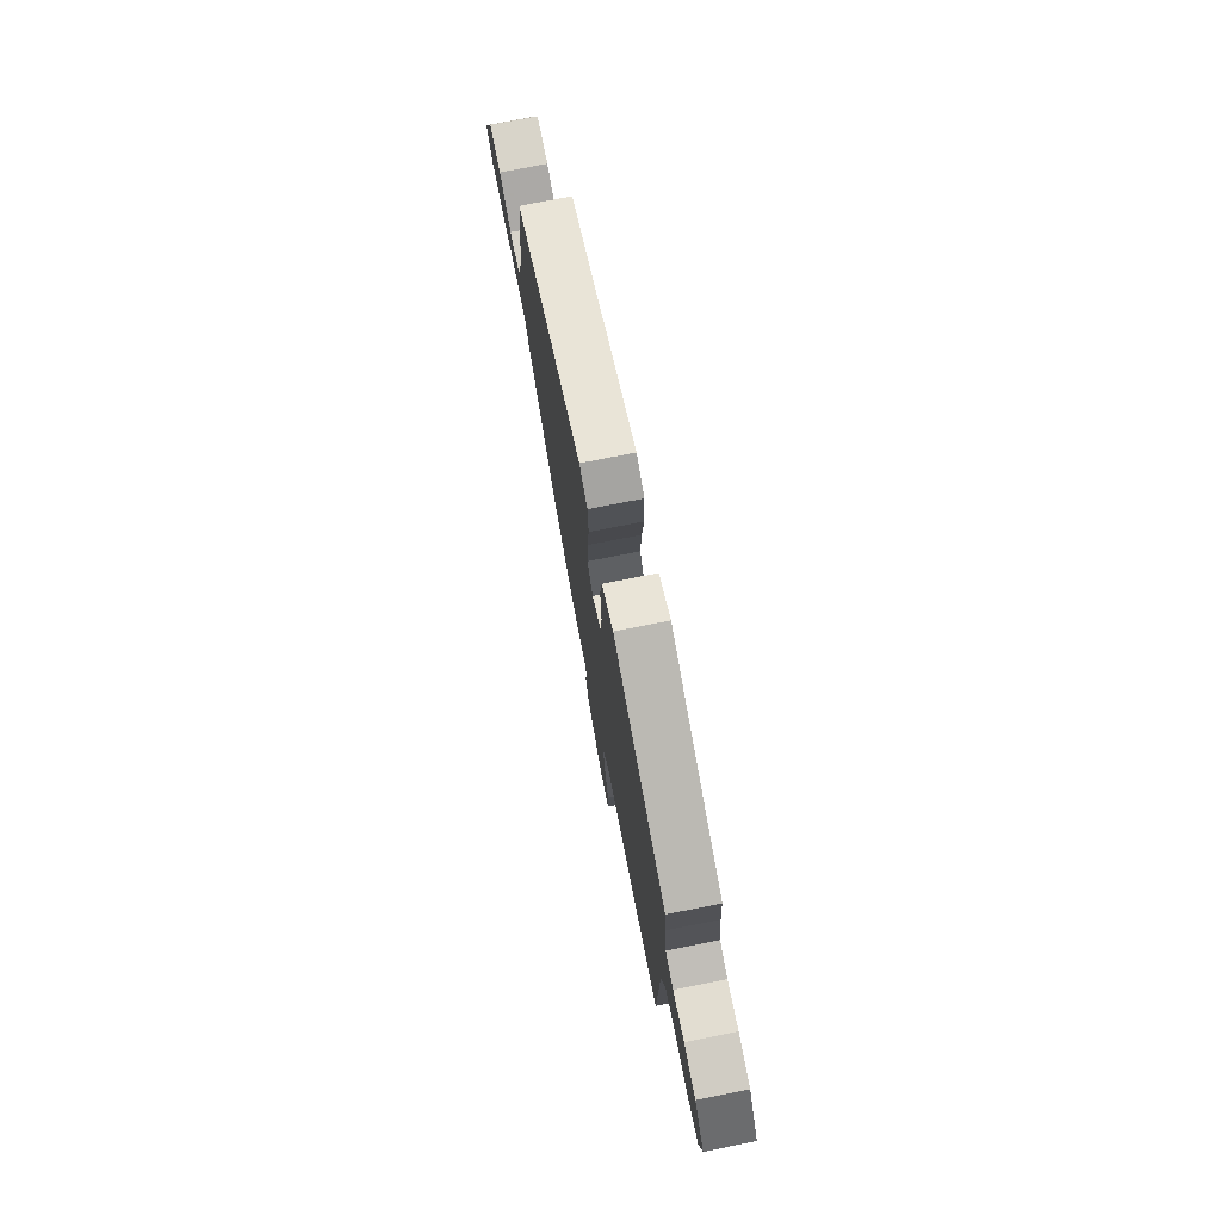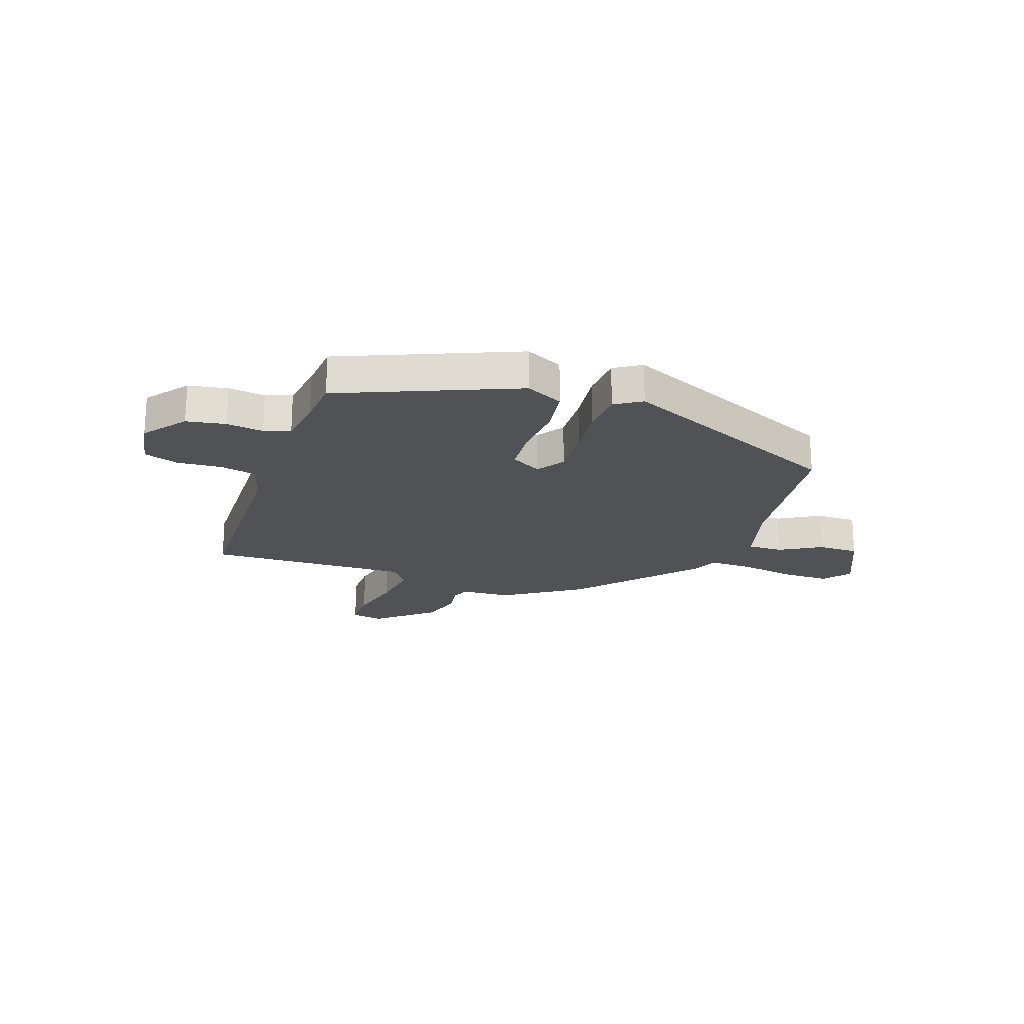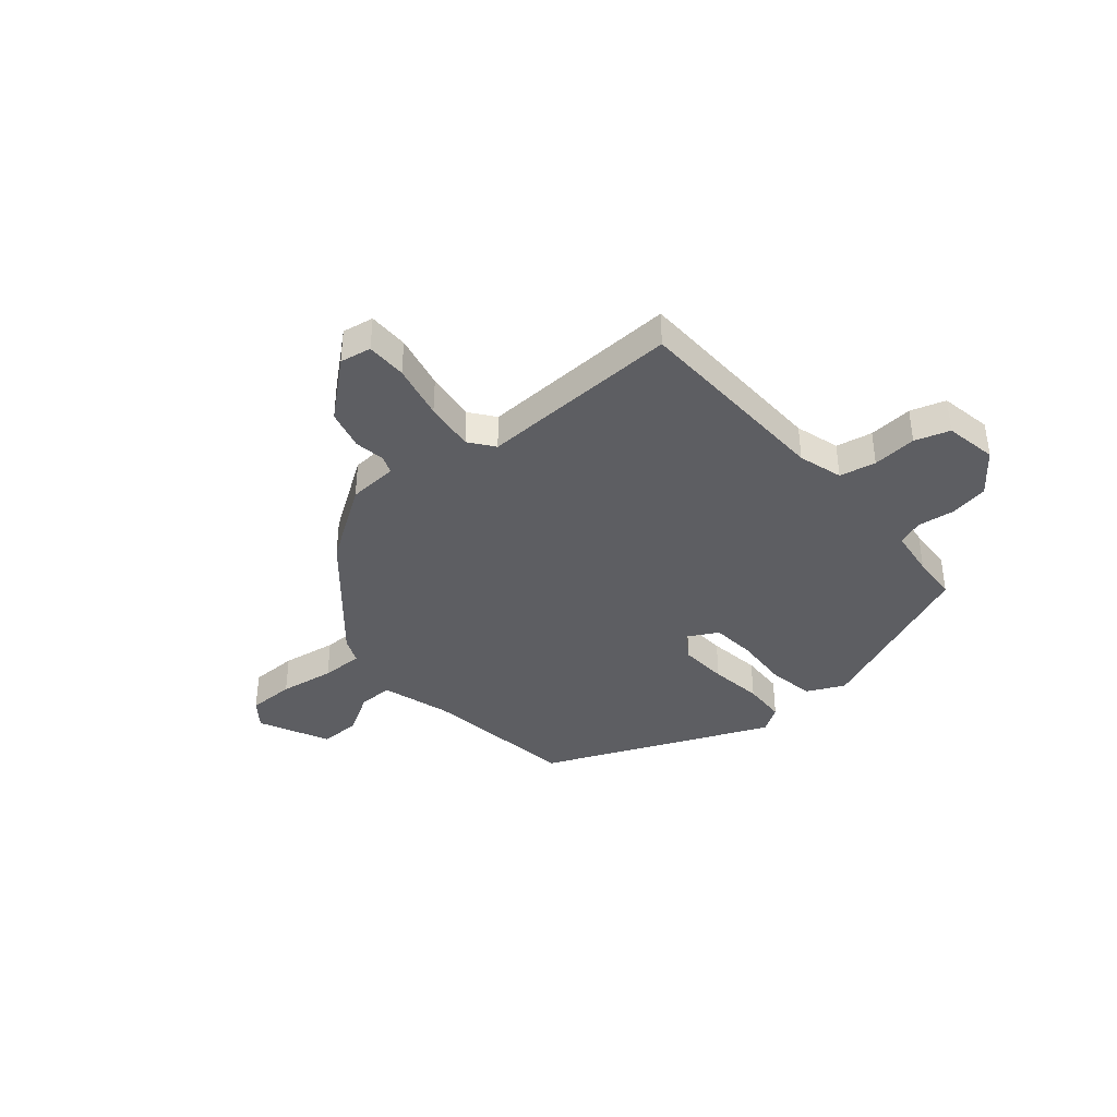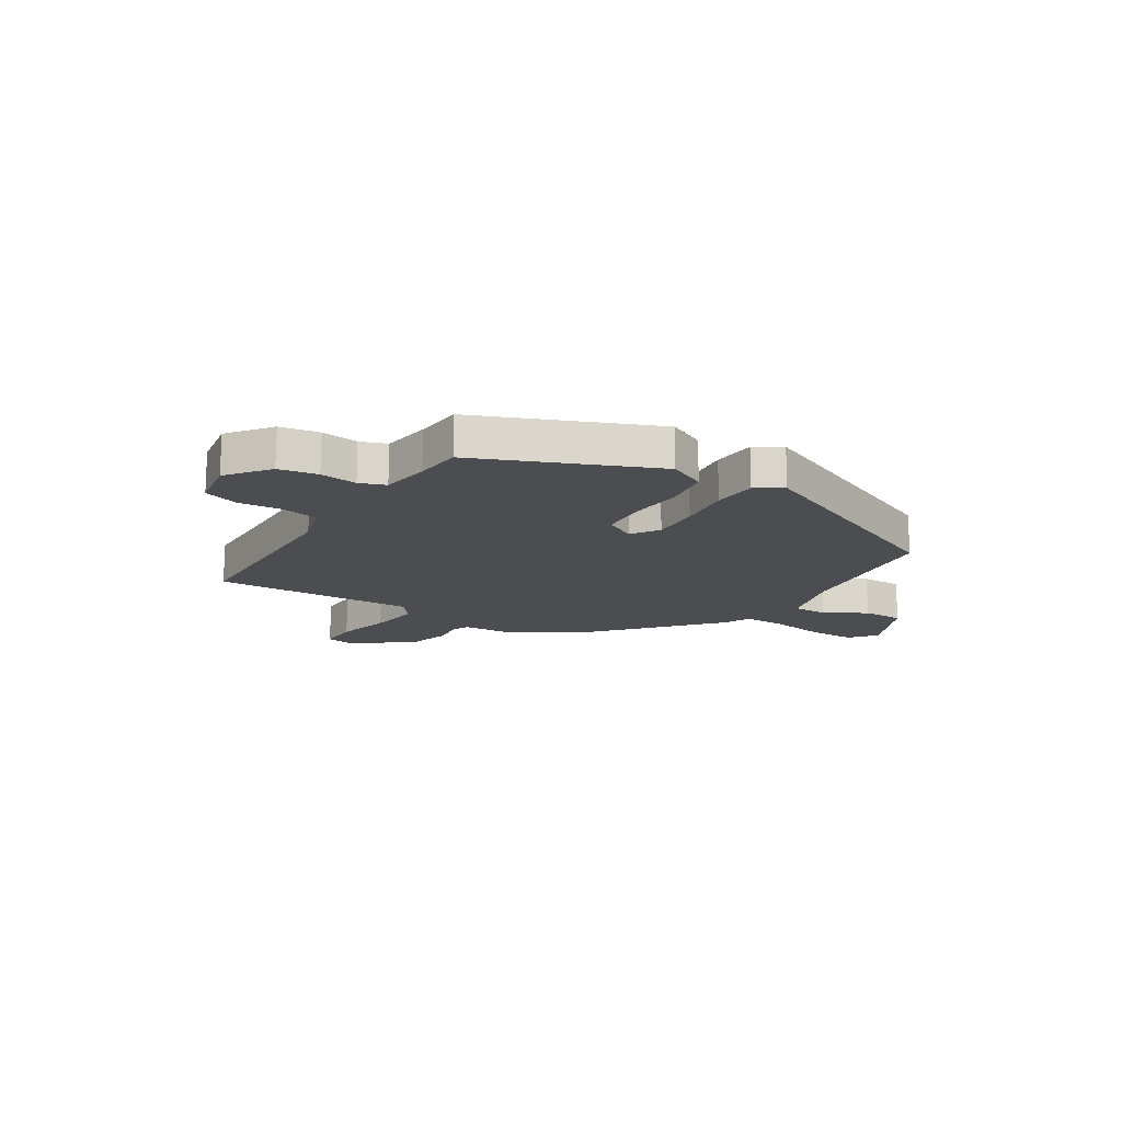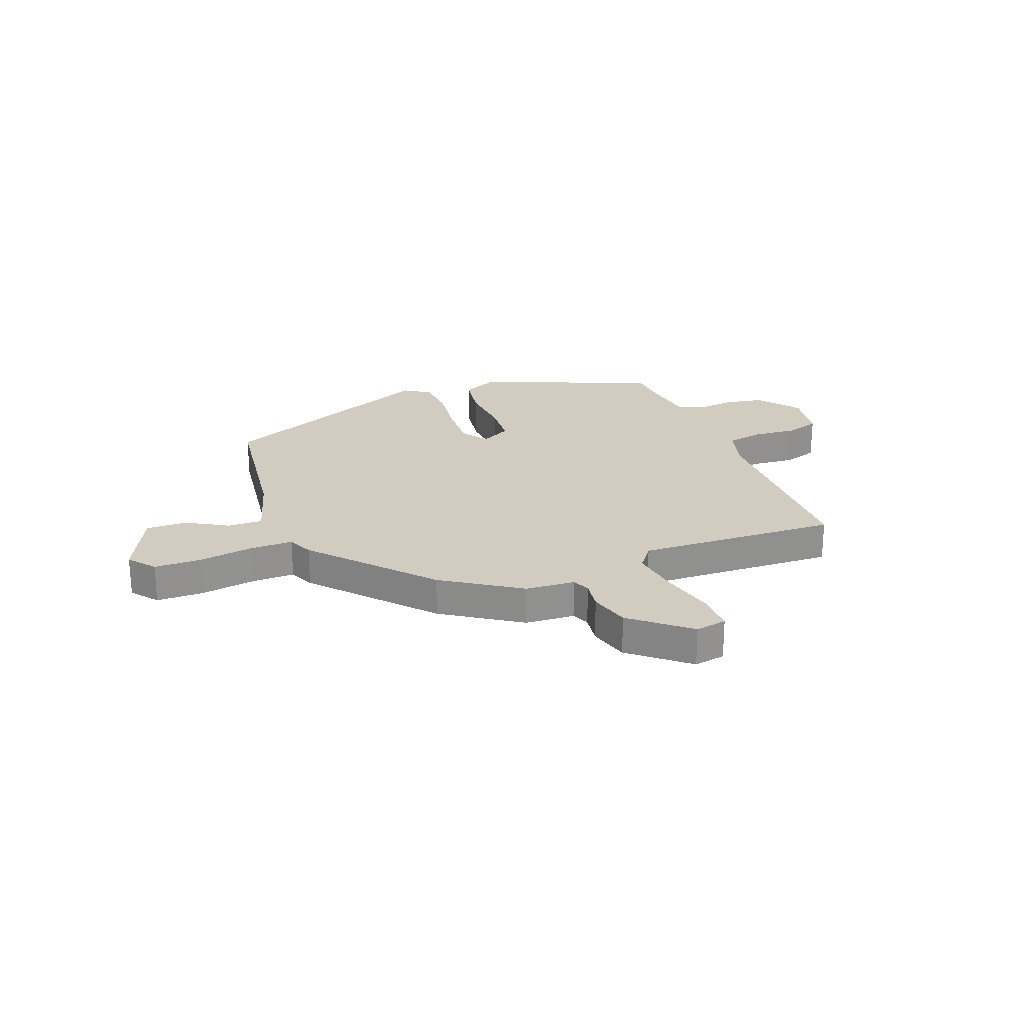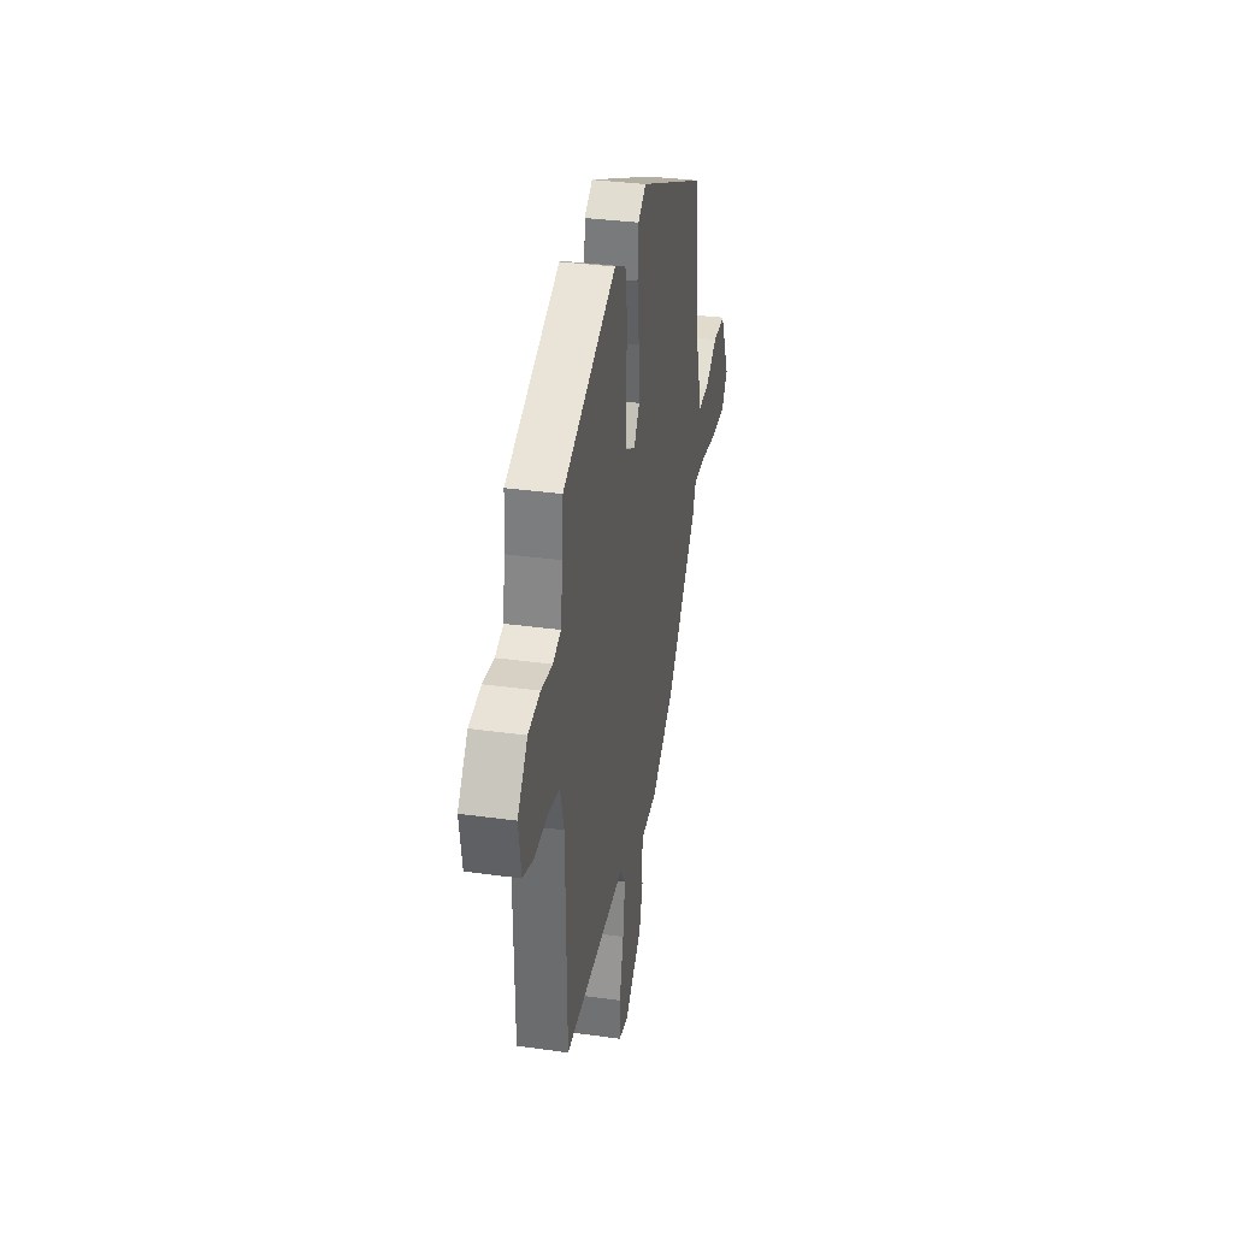
<metadata>
{"format":"obj","ext":"obj","renderer":"f3d","projection":"perspective","resolution":1024,"background":"white","views":[{"elev":75.3,"azim":-101.2,"up":"+Z"},{"elev":-21.2,"azim":-19.0,"up":"+Y"},{"elev":-38.6,"azim":-139.0,"up":"+Y"},{"elev":-15.8,"azim":-31.9,"up":"+Y"},{"elev":24.0,"azim":159.4,"up":"+Y"},{"elev":33.8,"azim":-79.2,"up":"+Z"}]}
</metadata>
<code>
v -0.478 0.07 0.395
v -0.155 0.07 0.528
v -0.086 0.07 0.494
v -0.073 0.07 0.408
v -0.081 0.07 0.306
v -0.075 0.07 0.223
v -0.019 0.07 0.192
v 0.015 0.07 0.242
v 0.011 0.07 0.332
v -0.001 0.07 0.431
v 0.004 0.07 0.512
v 0.053 0.07 0.543
v 0.471 0.07 0.357
v 0.507 0.07 0.069
v 0.544 0.07 -0.06
v 0.609 0.07 -0.059
v 0.685 0.07 -0.015
v 0.761 0.07 -0.015
v 0.821 0.07 -0.145
v 0.782 0.07 -0.194
v 0.694 0.07 -0.194
v 0.592 0.07 -0.177
v 0.513 0.07 -0.176
v 0.492 0.07 -0.223
v 0.305 0.07 -0.433
v 0.162 0.07 -0.526
v 0.07 0.07 -0.531
v 0.056 0.07 -0.564
v 0.064 0.07 -0.62
v 0.043 0.07 -0.695
v -0.062 0.07 -0.782
v -0.12 0.07 -0.771
v -0.119 0.07 -0.696
v -0.094 0.07 -0.594
v -0.081 0.07 -0.501
v -0.115 0.07 -0.455
v -0.488 0.07 -0.466
v -0.494 0.07 -0.087
v -0.517 0.07 -0.005
v -0.584 0.07 0.009
v -0.666 0.07 0.003
v -0.73 0.07 0.024
v -0.746 0.07 0.121
v -0.686 0.07 0.198
v -0.614 0.07 0.21
v -0.546 0.07 0.201
v -0.498 0.07 0.218
v -0.485 0.07 0.308
v -0.478 0 0.395
v -0.155 0 0.528
v -0.086 0 0.494
v -0.073 0 0.408
v -0.081 0 0.306
v -0.075 0 0.223
v -0.019 0 0.192
v 0.015 0 0.242
v 0.011 0 0.332
v -0.001 0 0.431
v 0.004 0 0.512
v 0.053 0 0.543
v 0.471 0 0.357
v 0.507 0 0.069
v 0.544 0 -0.06
v 0.609 0 -0.059
v 0.685 0 -0.015
v 0.761 0 -0.015
v 0.821 0 -0.145
v 0.782 0 -0.194
v 0.694 0 -0.194
v 0.592 0 -0.177
v 0.513 0 -0.176
v 0.492 0 -0.223
v 0.305 0 -0.433
v 0.162 0 -0.526
v 0.07 0 -0.531
v 0.056 0 -0.564
v 0.064 0 -0.62
v 0.043 0 -0.695
v -0.062 0 -0.782
v -0.12 0 -0.771
v -0.119 0 -0.696
v -0.094 0 -0.594
v -0.081 0 -0.501
v -0.115 0 -0.455
v -0.488 0 -0.466
v -0.494 0 -0.087
v -0.517 0 -0.005
v -0.584 0 0.009
v -0.666 0 0.003
v -0.73 0 0.024
v -0.746 0 0.121
v -0.686 0 0.198
v -0.614 0 0.21
v -0.546 0 0.201
v -0.498 0 0.218
v -0.485 0 0.308
f 44 45 46
f 43 44 46
f 42 43 46
f 41 42 46
f 40 41 46
f 39 40 46 47
f 38 39 47 48
f 1 2 3
f 48 1 3
f 38 48 3
f 37 38 3
f 36 37 3
f 32 33 34
f 31 32 34
f 30 31 34
f 29 30 34
f 28 29 34
f 27 28 34 35
f 27 35 36
f 26 27 36
f 25 26 36
f 24 25 36
f 23 24 36
f 20 21 22
f 19 20 22
f 18 19 22
f 17 18 22
f 16 17 22
f 15 16 22 23
f 14 15 23 36
f 12 13 14
f 11 12 14
f 10 11 14
f 9 10 14
f 8 9 14
f 7 8 14 36
f 3 4 5
f 36 3 5
f 36 5 6
f 6 7 36
f 94 93 92
f 94 92 91
f 94 91 90
f 94 90 89
f 94 89 88
f 95 94 88 87
f 96 95 87 86
f 51 50 49
f 51 49 96
f 51 96 86
f 51 86 85
f 51 85 84
f 82 81 80
f 82 80 79
f 82 79 78
f 82 78 77
f 82 77 76
f 83 82 76 75
f 84 83 75
f 84 75 74
f 84 74 73
f 84 73 72
f 84 72 71
f 70 69 68
f 70 68 67
f 70 67 66
f 70 66 65
f 70 65 64
f 71 70 64 63
f 84 71 63 62
f 62 61 60
f 62 60 59
f 62 59 58
f 62 58 57
f 62 57 56
f 84 62 56 55
f 53 52 51
f 53 51 84
f 54 53 84
f 84 55 54
f 1 49 50 2
f 2 50 51 3
f 3 51 52 4
f 4 52 53 5
f 5 53 54 6
f 6 54 55 7
f 7 55 56 8
f 8 56 57 9
f 9 57 58 10
f 10 58 59 11
f 11 59 60 12
f 12 60 61 13
f 13 61 62 14
f 14 62 63 15
f 15 63 64 16
f 16 64 65 17
f 17 65 66 18
f 18 66 67 19
f 19 67 68 20
f 20 68 69 21
f 21 69 70 22
f 22 70 71 23
f 23 71 72 24
f 24 72 73 25
f 25 73 74 26
f 26 74 75 27
f 27 75 76 28
f 28 76 77 29
f 29 77 78 30
f 30 78 79 31
f 31 79 80 32
f 32 80 81 33
f 33 81 82 34
f 34 82 83 35
f 35 83 84 36
f 36 84 85 37
f 37 85 86 38
f 38 86 87 39
f 39 87 88 40
f 40 88 89 41
f 41 89 90 42
f 42 90 91 43
f 43 91 92 44
f 44 92 93 45
f 45 93 94 46
f 46 94 95 47
f 47 95 96 48
f 48 96 49 1

</code>
